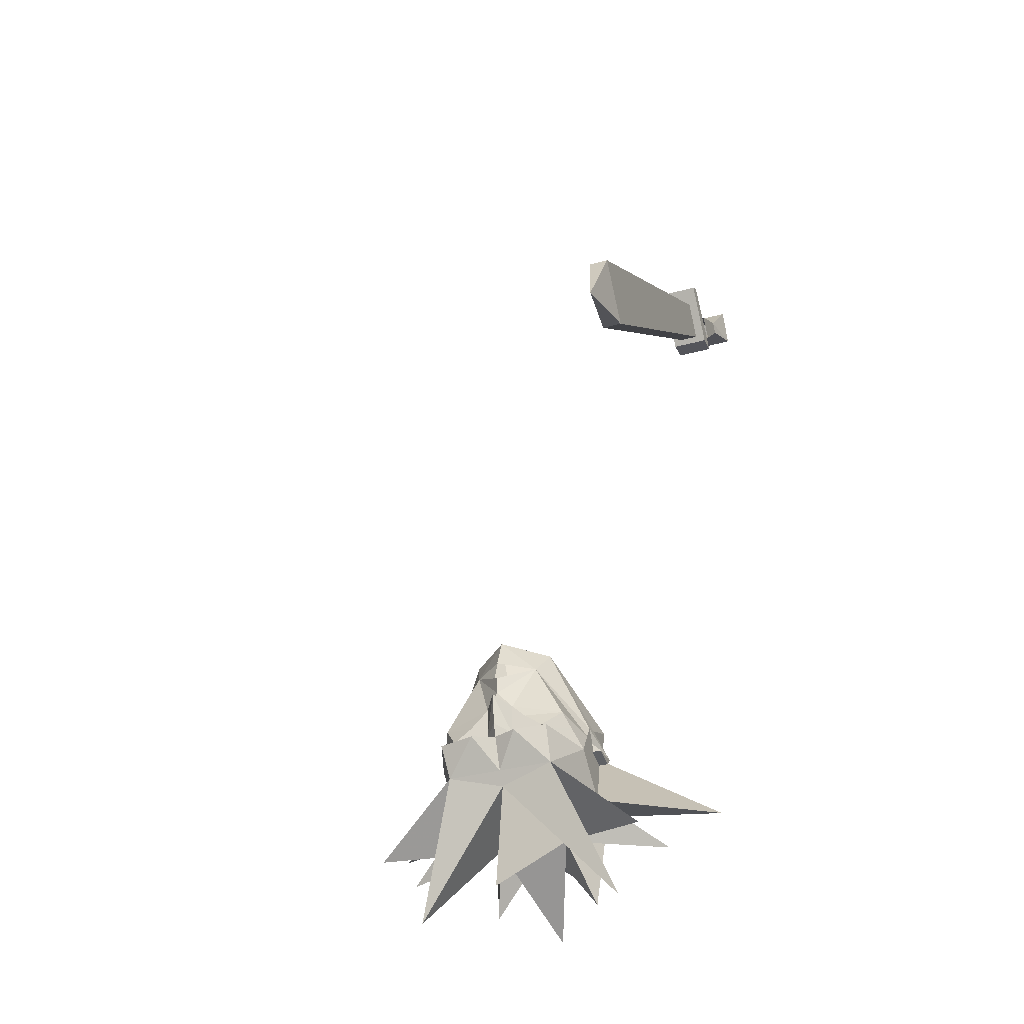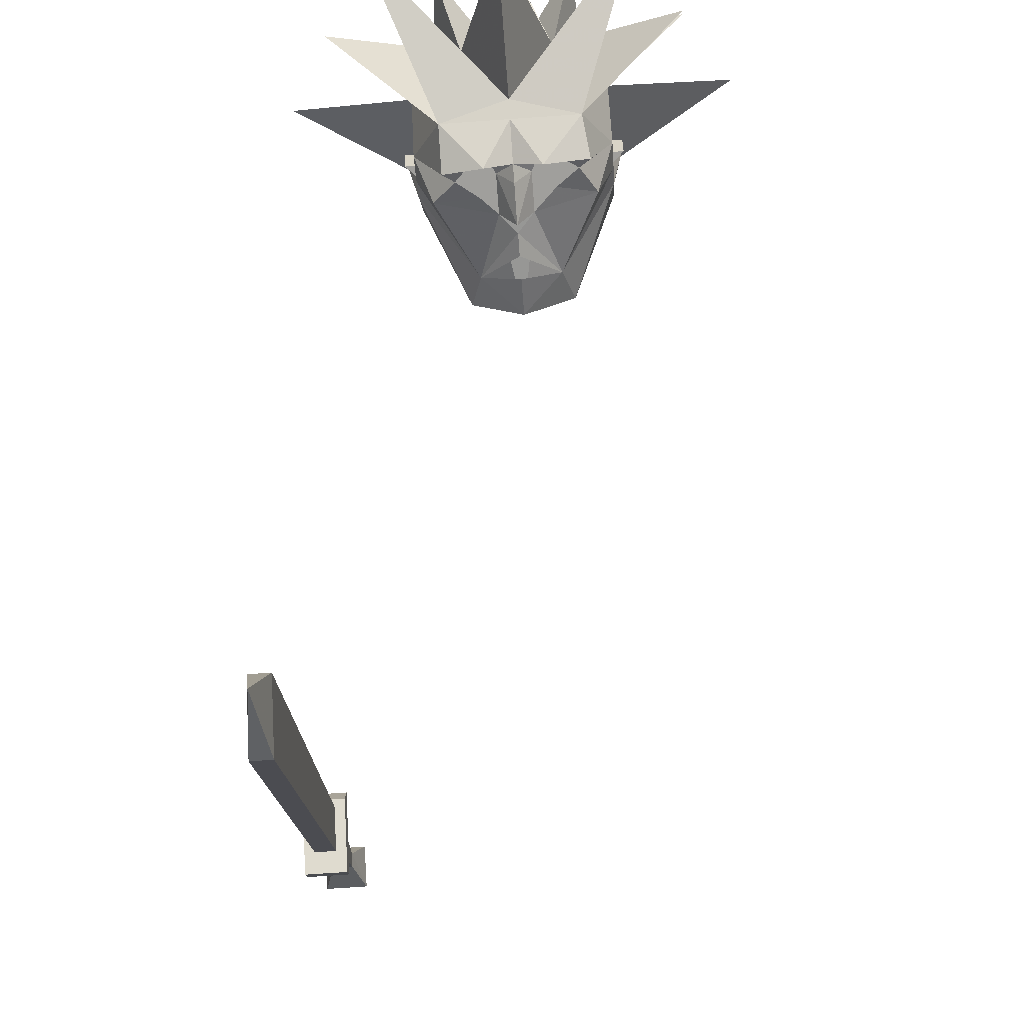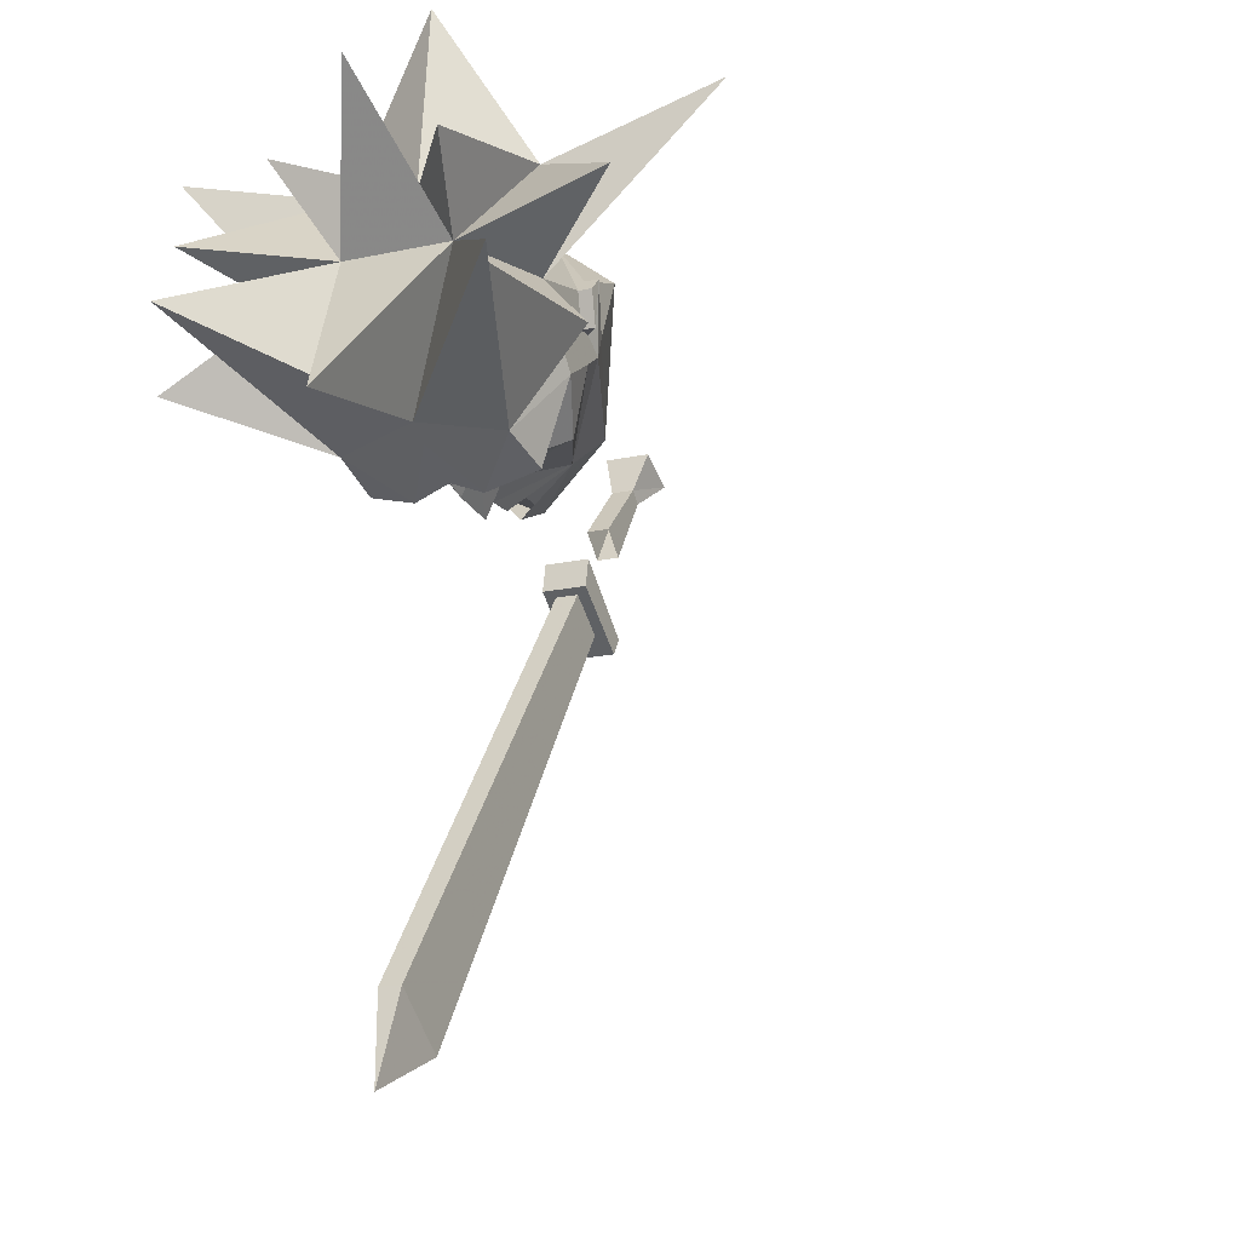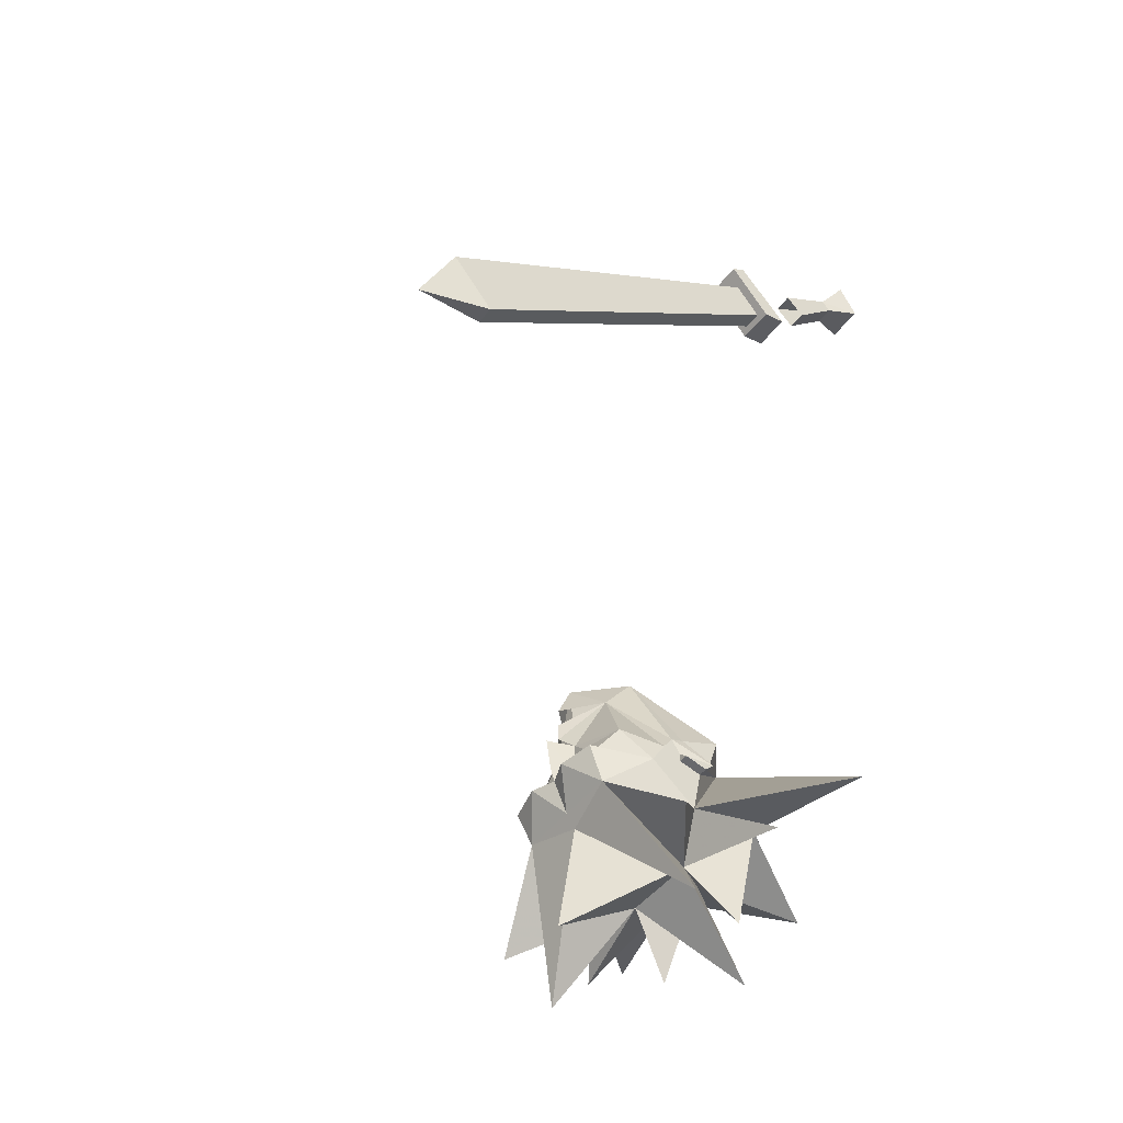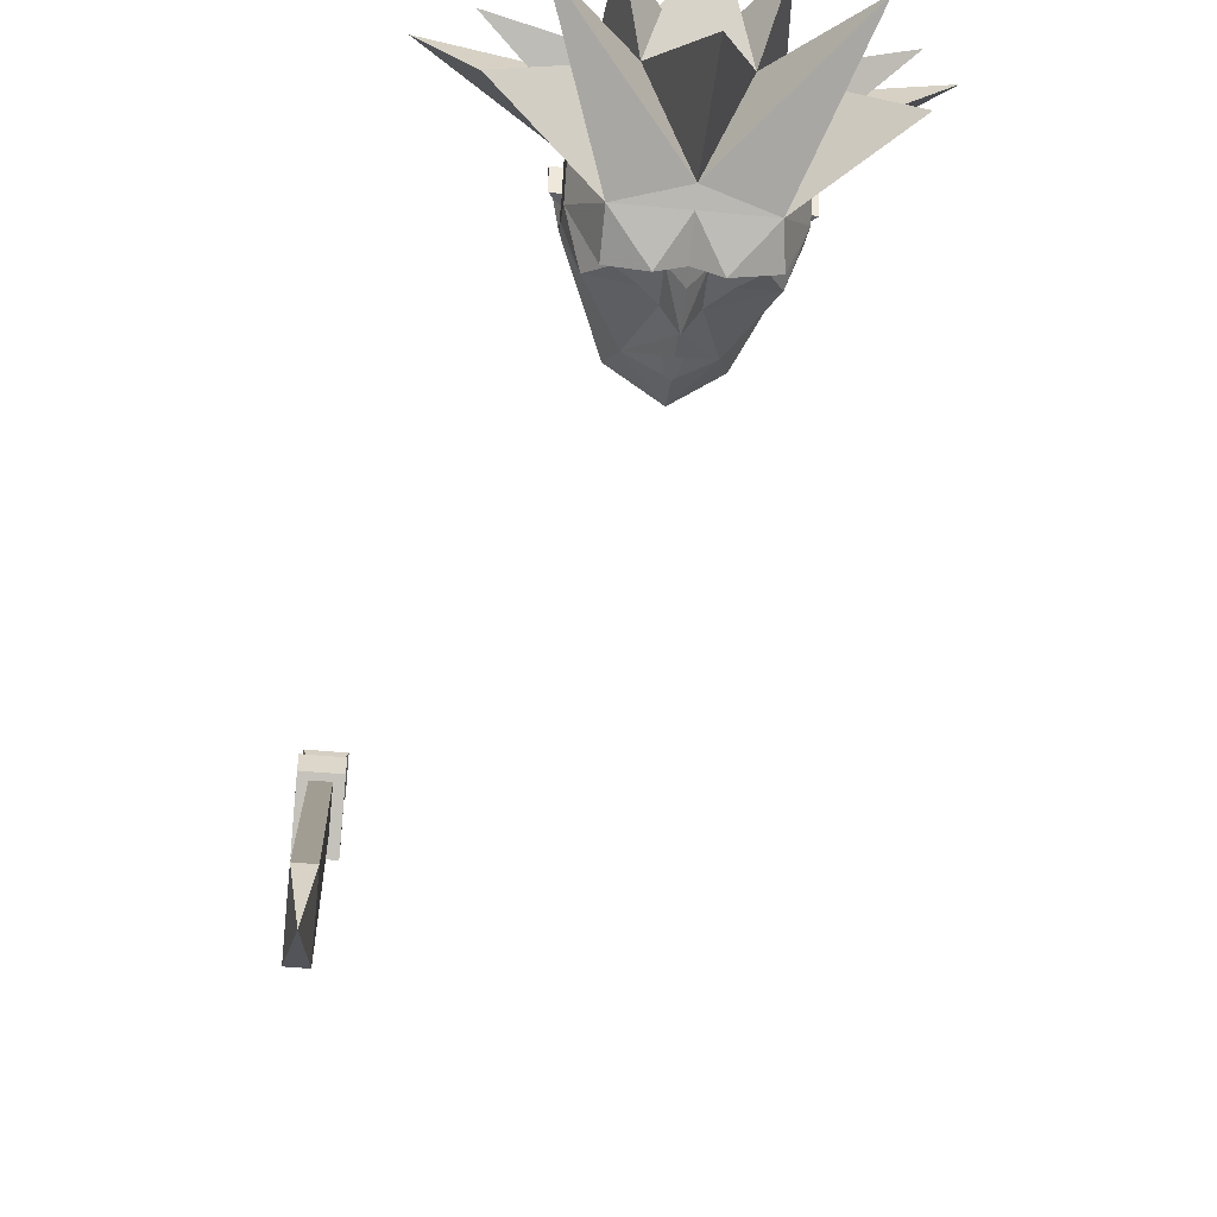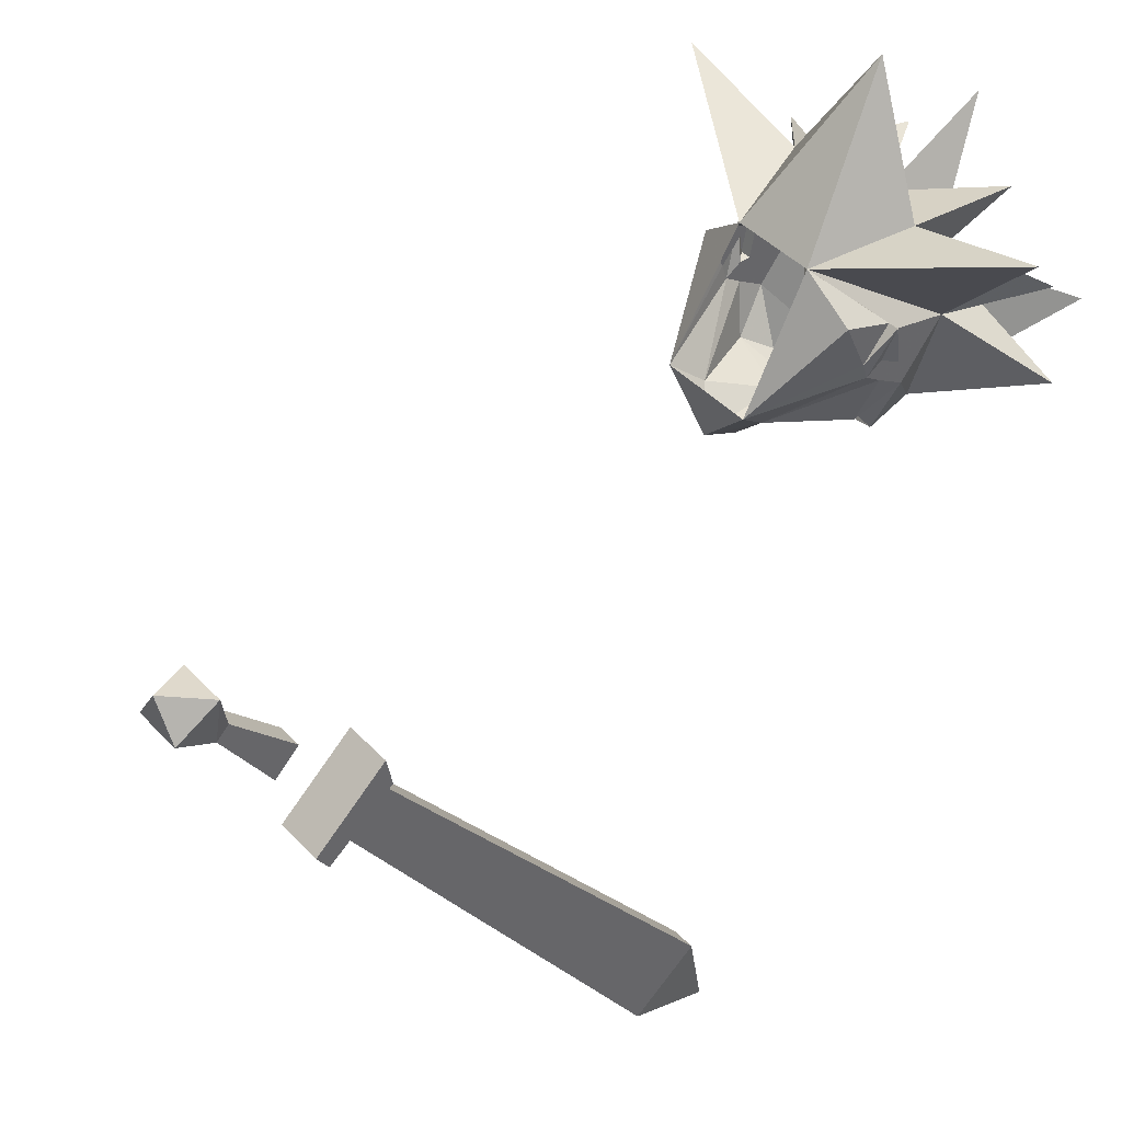
<metadata>
{"format":"obj","ext":"obj","renderer":"f3d","projection":"perspective","resolution":1024,"background":"white","views":[{"elev":-36.1,"azim":-160.5,"up":"+Y"},{"elev":-71.2,"azim":4.1,"up":"+Z"},{"elev":-16.3,"azim":25.1,"up":"+Z"},{"elev":-47.4,"azim":-125.8,"up":"+Y"},{"elev":-48.7,"azim":-6.0,"up":"+Z"},{"elev":41.9,"azim":-128.8,"up":"+Z"}]}
</metadata>
<code>
o npc/fire_giant/1
v -43 -123 -15
v -43 -119 -19
v -43 -111 -7
v -43 -113 -5
v -47 -123 -15
v -47 -113 -5
v -47 -119 -19
v -47 -111 -7
v -41 -104 -2
v -49 -111 2
v -49 -104 -2
v -45 -104 4
v -41 -111 2
v -43 -135 -30
v -43 -128 -35
v -47 -128 -35
v -47 -135 -30
v -43 -193 -105
v -43 -182 -114
v -47 -182 -114
v -47 -193 -105
v -45 -197 -121
v -49 -125 -38
v -49 -123 -35
v -41 -123 -35
v -41 -125 -38
v -49 -136 -29
v -49 -135 -24
v -41 -135 -24
v -41 -136 -29
v 17 -261 -43
v 12 -268 -52
v 13 -261 -55
v 11 -259 -52
v 14 -254 -49
v 17 -256 -40
v 17 -258 -36
v 17 -269 -33
v 30 -283 -46
v 8 -276 -29
v 23 -296 -39
v 0 -271 -50
v 0 -268 -52
v 5 -261 -57
v 5 -263 -52
v 5 -261 -52
v 6 -258 -52
v 7 -256 -52
v 3 -252 -52
v 7 -240 -47
v 17 -253 -38
v 17 -256 -36
v 19 -258 -36
v 17 -259 -31
v 8 -247 -19
v 40 -264 -8
v 14 -264 -15
v 31 -279 -24
v -12 -260 -55
v -12 -268 -52
v -17 -261 -43
v -10 -258 -52
v -5 -263 -52
v -5 -261 -57
v -23 -296 -39
v -8 -276 -29
v -30 -283 -46
v -17 -269 -33
v -17 -258 -36
v -17 -256 -40
v -14 -254 -49
v -6 -255 -52
v -6 -257 -52
v -3 -259 -52
v -5 -261 -52
v 0 -261 -55
v 3 -259 -52
v 0 -251 -57
v 0 -258 -56
v -3 -252 -52
v -7 -240 -47
v 0 -234 -51
v 9 -234 -42
v 17 -252 -35
v 19 -257 -29
v -17 -256 -36
v -17 -253 -38
v 17 -248 -26
v 17 -257 -29
v -8 -247 -19
v -9 -234 -42
v -17 -248 -26
v -17 -257 -29
v -17 -259 -31
v -40 -264 -8
v -14 -264 -15
v 0 -268 8
v -17 -252 -35
v -19 -257 -29
v -19 -259 -31
v -19 -258 -36
v 19 -259 -31
v 0 -297 -54
v 0 -291 -8
v 0 -271 -19
v -12 -288 -19
v -31 -279 -24
v 12 -288 -19
v 0 -241 -54
v 0 -245 -54
v 0 -249 -54
f 1 2 3
f 1 3 4
f 1 4 5
f 5 4 6
f 5 6 7
f 7 6 8
f 7 8 2
f 2 8 3
f 3 8 9
f 3 9 4
f 3 4 6
f 3 6 8
f 8 6 10
f 8 10 11
f 8 11 9
f 9 11 12
f 9 12 13
f 9 13 4
f 4 13 10
f 4 10 6
f 10 13 12
f 10 12 11
f 14 15 16
f 14 16 17
f 14 17 18
f 14 18 15
f 15 18 19
f 15 19 20
f 15 20 16
f 16 20 17
f 17 20 21
f 17 21 18
f 18 21 22
f 18 22 19
f 19 22 20
f 20 22 21
f 23 24 25
f 23 25 26
f 23 26 27
f 23 27 24
f 24 27 28
f 24 28 29
f 24 29 25
f 25 29 26
f 26 29 30
f 26 30 27
f 27 30 28
f 28 30 29
f 31 32 33
f 31 33 34
f 31 34 35
f 31 35 36
f 31 36 37
f 31 37 38
f 31 38 32
f 32 38 39
f 32 39 40
f 32 40 41
f 32 41 42
f 32 42 43
f 32 43 44
f 32 44 33
f 33 44 45
f 33 45 34
f 34 45 46
f 34 46 47
f 34 47 48
f 34 48 35
f 35 48 49
f 35 49 50
f 35 50 36
f 36 50 51
f 36 51 52
f 36 52 37
f 37 52 52
f 37 52 53
f 37 53 54
f 37 54 38
f 38 54 55
f 38 55 56
f 38 56 57
f 38 57 58
f 38 58 40
f 38 40 39
f 59 60 61
f 59 61 62
f 59 62 63
f 59 63 64
f 59 64 60
f 60 64 43
f 60 43 42
f 60 42 65
f 60 65 66
f 60 66 67
f 60 67 68
f 60 68 61
f 61 68 69
f 61 69 70
f 61 70 71
f 61 71 62
f 62 71 72
f 62 72 73
f 62 73 74
f 62 74 75
f 62 75 63
f 63 75 74
f 63 74 76
f 63 76 64
f 64 76 43
f 43 76 44
f 44 76 45
f 45 76 77
f 45 77 46
f 46 77 47
f 47 77 48
f 48 77 49
f 49 77 78
f 78 77 79
f 78 79 74
f 78 74 80
f 80 74 72
f 80 72 71
f 80 71 81
f 80 81 82
f 80 82 49
f 49 82 50
f 50 82 83
f 50 83 51
f 51 83 84
f 51 84 85
f 51 85 52
f 51 52 52
f 70 86 87
f 70 87 81
f 70 81 71
f 88 83 55
f 88 55 55
f 88 55 89
f 88 89 84
f 88 84 83
f 90 91 92
f 90 92 93
f 90 93 94
f 90 94 68
f 90 68 95
f 90 95 96
f 90 96 97
f 90 97 55
f 55 97 57
f 55 57 56
f 93 92 98
f 93 98 99
f 93 99 100
f 93 100 94
f 94 100 101
f 94 101 69
f 94 69 68
f 98 92 91
f 98 91 87
f 98 87 99
f 99 87 86
f 99 86 101
f 99 101 100
f 53 85 102
f 53 102 54
f 54 102 89
f 54 89 55
f 85 53 52
f 84 89 85
f 85 89 102
f 86 86 87
f 86 86 69
f 86 69 101
f 69 86 70
f 90 90 92
f 40 42 41
f 42 40 103
f 42 103 66
f 42 66 65
f 40 66 103
f 66 40 104
f 66 104 105
f 66 105 106
f 66 106 96
f 66 96 107
f 66 107 68
f 66 68 67
f 40 105 104
f 105 40 108
f 105 108 57
f 105 57 97
f 105 97 96
f 105 96 106
f 108 40 57
f 57 40 58
f 96 95 68
f 96 68 107
f 91 83 82
f 91 82 81
f 91 81 87
f 82 109 81
f 109 82 50
f 81 110 111
f 81 111 80
f 111 110 50
f 111 50 49
f 72 74 73
f 79 76 74
f 76 79 77

</code>
